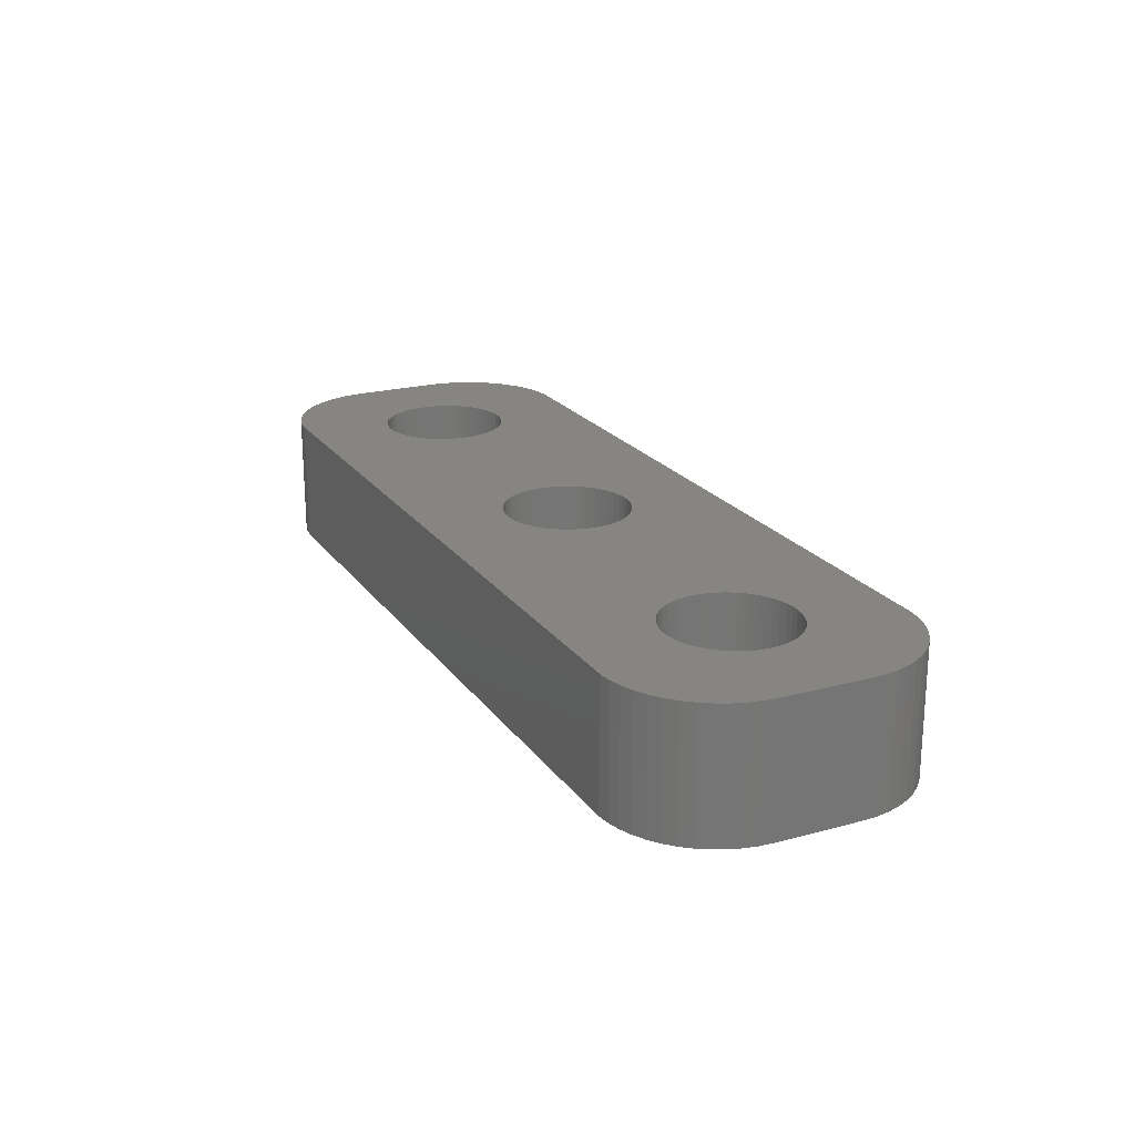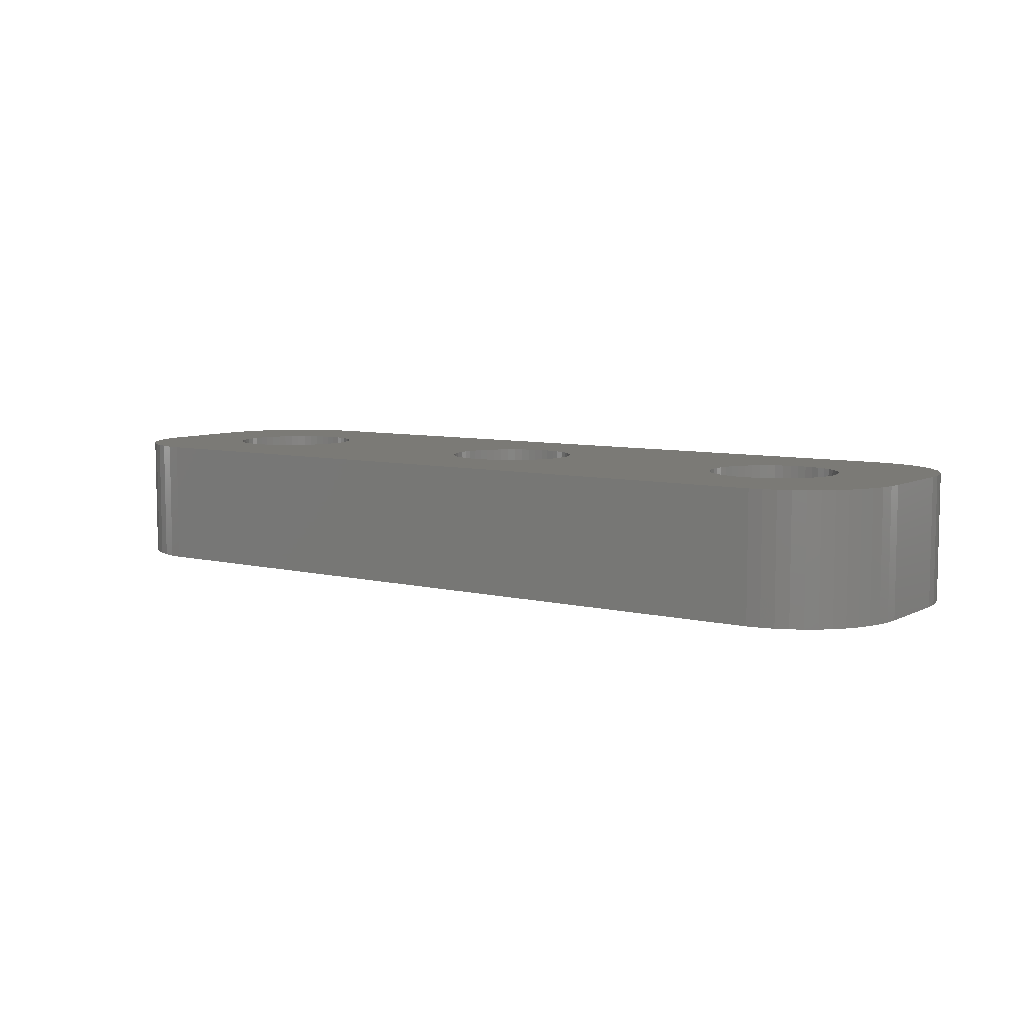
<metadata>
{"format":"stl","ext":"stl","renderer":"f3d","projection":"perspective","resolution":1024,"background":"white","views":[{"elev":21.3,"azim":-115.7,"up":"+Z"},{"elev":7.2,"azim":35.2,"up":"+Z"}]}
</metadata>
<code>
# stl→obj: 404 verts, 816 faces
v -6 0 0
v -6.012 0.188 3
v -6.012 0.188 0
v -6 0 3
v -9 0 3
v -8.988 0.188 0
v -8.988 0.188 3
v -9 0 0
v -7.594 1.497 0
v -7.406 1.497 3
v -7.594 1.497 3
v -7.406 1.497 0
v -7.406 -1.497 0
v -7.594 -1.497 3
v -7.406 -1.497 3
v -7.594 -1.497 0
v -6.544 1.156 0
v -6.407 1.027 3
v -6.544 1.156 3
v -6.407 1.027 0
v -8.593 1.027 0
v -8.456 1.156 3
v -8.593 1.027 3
v -8.456 1.156 0
v -8.139 1.357 0
v -7.964 1.427 3
v -8.139 1.357 3
v -7.964 1.427 0
v -6.105 0.5522 0
v -6.186 0.7226 3
v -6.186 0.7226 0
v -6.105 0.5522 3
v -6.047 0.373 3
v -6.047 0.373 0
v -7.036 1.427 0
v -6.861 1.357 3
v -7.036 1.427 3
v -6.861 1.357 0
v -7.219 1.473 0
v -7.219 1.473 3
v -6.696 1.266 3
v -6.696 1.266 0
v -8.895 0.5522 3
v -8.814 0.7226 0
v -8.814 0.7226 3
v -8.895 0.5522 0
v -8.953 0.373 3
v -8.953 0.373 0
v -7.781 1.473 0
v -7.781 1.473 3
v -6.047 -0.373 0
v -6.012 -0.188 3
v -6.012 -0.188 0
v -6.047 -0.373 3
v -7.219 -1.473 0
v -7.219 -1.473 3
v -6.861 -1.357 0
v -7.036 -1.427 3
v -6.861 -1.357 3
v -7.036 -1.427 0
v -6.286 0.8817 0
v -6.286 0.8817 3
v -8.714 0.8817 0
v -8.714 0.8817 3
v -8.304 1.266 0
v -8.304 1.266 3
v -6.696 -1.266 0
v -6.696 -1.266 3
v -6.407 -1.027 0
v -6.544 -1.156 3
v -6.407 -1.027 3
v -6.544 -1.156 0
v -6.186 -0.7226 0
v -6.105 -0.5522 3
v -6.105 -0.5522 0
v -6.186 -0.7226 3
v -6.286 -0.8817 3
v -6.286 -0.8817 0
v -8.456 -1.156 0
v -8.593 -1.027 3
v -8.456 -1.156 3
v -8.593 -1.027 0
v -8.714 -0.8817 3
v -8.814 -0.7226 0
v -8.814 -0.7226 3
v -8.714 -0.8817 0
v -8.895 -0.5522 3
v -8.953 -0.373 0
v -8.953 -0.373 3
v -8.895 -0.5522 0
v -7.781 -1.473 3
v -7.781 -1.473 0
v -7.964 -1.427 0
v -8.139 -1.357 3
v -7.964 -1.427 3
v -8.139 -1.357 0
v -8.988 -0.188 0
v -8.988 -0.188 3
v -8.304 -1.266 3
v -8.304 -1.266 0
v 1.5 0 0
v 1.488 0.188 3
v 1.488 0.188 0
v 1.5 0 3
v -1.5 0 3
v -1.488 0.188 0
v -1.488 0.188 3
v -1.5 0 0
v -0.09418 1.497 0
v 0.09418 1.497 3
v -0.09418 1.497 3
v 0.09418 1.497 0
v 0.09418 -1.497 0
v -0.09418 -1.497 3
v 0.09418 -1.497 3
v -0.09418 -1.497 0
v 0.9561 1.156 0
v 1.093 1.027 3
v 0.9561 1.156 3
v 1.093 1.027 0
v -1.093 1.027 0
v -0.9561 1.156 3
v -1.093 1.027 3
v -0.9561 1.156 0
v -0.6387 1.357 0
v -0.4635 1.427 3
v -0.6387 1.357 3
v -0.4635 1.427 0
v 1.395 0.5522 0
v 1.314 0.7226 3
v 1.314 0.7226 0
v 1.395 0.5522 3
v 1.453 0.373 3
v 1.453 0.373 0
v 0.4635 1.427 0
v 0.6387 1.357 3
v 0.4635 1.427 3
v 0.6387 1.357 0
v 0.2811 1.473 0
v 0.2811 1.473 3
v 0.8037 1.266 3
v 0.8037 1.266 0
v -1.395 0.5522 3
v -1.314 0.7226 0
v -1.314 0.7226 3
v -1.395 0.5522 0
v -1.214 0.8817 0
v -1.214 0.8817 3
v -1.453 0.373 3
v -1.453 0.373 0
v -0.8037 1.266 3
v -0.8037 1.266 0
v -0.2811 1.473 0
v -0.2811 1.473 3
v 1.395 -0.5522 0
v 1.453 -0.373 3
v 1.453 -0.373 0
v 1.395 -0.5522 3
v 0.2811 -1.473 0
v 0.2811 -1.473 3
v 1.214 0.8817 0
v 1.214 0.8817 3
v 1.093 -1.027 0
v 0.9561 -1.156 3
v 1.093 -1.027 3
v 0.9561 -1.156 0
v 1.488 -0.188 3
v 1.488 -0.188 0
v -1.314 -0.7226 3
v -1.395 -0.5522 0
v -1.395 -0.5522 3
v -1.314 -0.7226 0
v 0.6387 -1.357 0
v 0.4635 -1.427 3
v 0.6387 -1.357 3
v 0.4635 -1.427 0
v 0.8037 -1.266 0
v 0.8037 -1.266 3
v 1.314 -0.7226 0
v 1.314 -0.7226 3
v 1.214 -0.8817 3
v 1.214 -0.8817 0
v -0.4635 -1.427 0
v -0.6387 -1.357 3
v -0.4635 -1.427 3
v -0.6387 -1.357 0
v -0.9561 -1.156 0
v -1.093 -1.027 3
v -0.9561 -1.156 3
v -1.093 -1.027 0
v -1.453 -0.373 0
v -1.453 -0.373 3
v -0.8037 -1.266 0
v -0.8037 -1.266 3
v -0.2811 -1.473 0
v -0.2811 -1.473 3
v -1.214 -0.8817 3
v -1.214 -0.8817 0
v -1.488 -0.188 0
v -1.488 -0.188 3
v 9 0 0
v 8.988 0.188 3
v 8.988 0.188 0
v 9 0 3
v 6.012 -0.188 3
v 6 0 0
v 6 0 3
v 6.012 -0.188 0
v 7.219 1.473 0
v 7.406 1.497 3
v 7.219 1.473 3
v 7.406 1.497 0
v 7.781 -1.473 0
v 7.594 -1.497 3
v 7.781 -1.473 3
v 7.594 -1.497 0
v 8.593 -1.027 0
v 8.714 -0.8817 3
v 8.714 -0.8817 0
v 8.593 -1.027 3
v 8.456 1.156 0
v 8.593 1.027 3
v 8.456 1.156 3
v 8.593 1.027 0
v 6.286 0.8817 3
v 6.407 1.027 0
v 6.407 1.027 3
v 6.286 0.8817 0
v 6.696 1.266 0
v 6.861 1.357 3
v 6.696 1.266 3
v 6.861 1.357 0
v 8.895 -0.5522 0
v 8.953 -0.373 3
v 8.953 -0.373 0
v 8.895 -0.5522 3
v 8.895 0.5522 0
v 8.814 0.7226 3
v 8.814 0.7226 0
v 8.895 0.5522 3
v 8.953 0.373 3
v 8.953 0.373 0
v 7.781 1.473 0
v 7.964 1.427 3
v 7.781 1.473 3
v 7.964 1.427 0
v 7.594 1.497 0
v 7.594 1.497 3
v 8.139 1.357 0
v 8.304 1.266 3
v 8.139 1.357 3
v 8.304 1.266 0
v 6.047 0.373 3
v 6.105 0.5522 0
v 6.105 0.5522 3
v 6.047 0.373 0
v 6.186 0.7226 3
v 6.186 0.7226 0
v 6.012 0.188 3
v 6.012 0.188 0
v 6.544 1.156 0
v 6.544 1.156 3
v 7.036 1.427 0
v 7.036 1.427 3
v 7.964 -1.427 0
v 7.964 -1.427 3
v 8.714 0.8817 0
v 8.714 0.8817 3
v 8.814 -0.7226 3
v 8.814 -0.7226 0
v 8.988 -0.188 3
v 8.988 -0.188 0
v 6.286 -0.8817 3
v 6.186 -0.7226 0
v 6.186 -0.7226 3
v 6.286 -0.8817 0
v 6.544 -1.156 0
v 6.407 -1.027 3
v 6.544 -1.156 3
v 6.407 -1.027 0
v 6.047 -0.373 3
v 6.047 -0.373 0
v 8.456 -1.156 0
v 8.304 -1.266 3
v 8.456 -1.156 3
v 8.304 -1.266 0
v 6.105 -0.5522 3
v 6.105 -0.5522 0
v 8.139 -1.357 3
v 8.139 -1.357 0
v 7.406 -1.497 3
v 7.406 -1.497 0
v 7.219 -1.473 3
v 7.219 -1.473 0
v 7.036 -1.427 0
v 6.861 -1.357 3
v 7.036 -1.427 3
v 6.861 -1.357 0
v 6.696 -1.266 3
v 6.696 -1.266 0
v -11 -1 0
v -11 1 3
v -11 1 0
v -11 -1 3
v -10.98 -1.313 0
v -10.98 -1.313 3
v -10.98 1.313 3
v -10.98 1.313 0
v -10.32 -2.711 0
v -10.52 -2.469 3
v -10.52 -2.469 0
v -10.32 -2.711 3
v 11 1 3
v 10.98 1.313 3
v 11 -1 3
v 10.92 1.622 3
v 10.82 1.92 3
v 10.69 2.204 3
v 10.52 2.469 3
v 10.98 -1.313 3
v 10.32 2.711 3
v 10.09 2.926 3
v 10.92 -1.622 3
v 9.84 3.111 3
v 10.82 -1.92 3
v 9.564 3.262 3
v 9.273 3.378 3
v 10.69 -2.204 3
v 10.52 -2.469 3
v 8.968 3.456 3
v 8.657 3.495 3
v -8.657 3.495 3
v -8.968 3.456 3
v -9.273 3.378 3
v -9.564 3.262 3
v -9.84 3.111 3
v -10.09 2.926 3
v -10.32 2.711 3
v -10.52 2.469 3
v 10.32 -2.711 3
v 10.09 -2.926 3
v 9.84 -3.111 3
v 9.564 -3.262 3
v 9.273 -3.378 3
v 8.968 -3.456 3
v 8.657 -3.495 3
v -8.657 -3.495 3
v -8.968 -3.456 3
v -9.564 -3.262 3
v -10.09 -2.926 3
v -10.82 -1.92 3
v -10.69 2.204 3
v -10.82 1.92 3
v -9.273 -3.378 3
v -10.92 1.622 3
v -9.84 -3.111 3
v -10.69 -2.204 3
v -10.92 -1.622 3
v 11 -1 0
v 10.98 -1.313 0
v 8.657 3.495 0
v -8.657 3.495 0
v 8.968 3.456 0
v -8.657 -3.495 0
v 8.657 -3.495 0
v -8.968 3.456 0
v -8.968 -3.456 0
v 10.52 -2.469 0
v 10.32 -2.711 0
v 11 1 0
v -9.564 3.262 0
v -9.84 3.111 0
v 10.98 1.313 0
v 10.09 2.926 0
v 9.84 3.111 0
v 10.92 -1.622 0
v 10.82 -1.92 0
v 10.69 -2.204 0
v 10.09 -2.926 0
v 10.92 1.622 0
v 9.84 -3.111 0
v 10.82 1.92 0
v 9.564 -3.262 0
v 9.273 -3.378 0
v 10.69 2.204 0
v 10.52 2.469 0
v 8.968 -3.456 0
v -9.273 -3.378 0
v -9.564 -3.262 0
v -9.84 -3.111 0
v -10.09 -2.926 0
v 10.32 2.711 0
v 9.564 3.262 0
v 9.273 3.378 0
v -10.09 2.926 0
v -10.52 2.469 0
v -10.82 1.92 0
v -10.69 -2.204 0
v -10.82 -1.92 0
v -9.273 3.378 0
v -10.92 -1.622 0
v -10.32 2.711 0
v -10.69 2.204 0
v -10.92 1.622 0
f 1 2 3
f 2 1 4
f 5 6 7
f 6 5 8
f 9 10 11
f 10 9 12
f 13 14 15
f 14 13 16
f 17 18 19
f 18 17 20
f 21 22 23
f 22 21 24
f 25 26 27
f 26 25 28
f 29 30 31
f 30 29 32
f 3 33 34
f 33 3 2
f 35 36 37
f 36 35 38
f 39 37 40
f 37 39 35
f 38 41 36
f 41 38 42
f 43 44 45
f 44 43 46
f 47 46 43
f 46 47 48
f 49 11 50
f 11 49 9
f 51 52 53
f 52 51 54
f 55 15 56
f 15 55 13
f 57 58 59
f 58 57 60
f 34 32 29
f 32 34 33
f 61 18 20
f 18 61 62
f 31 62 61
f 62 31 30
f 12 40 10
f 40 12 39
f 42 19 41
f 19 42 17
f 45 63 64
f 63 45 44
f 64 21 23
f 21 64 63
f 7 48 47
f 48 7 6
f 65 27 66
f 27 65 25
f 24 66 22
f 66 24 65
f 28 50 26
f 50 28 49
f 53 4 1
f 4 53 52
f 67 59 68
f 59 67 57
f 69 70 71
f 70 69 72
f 73 74 75
f 74 73 76
f 69 77 78
f 77 69 71
f 79 80 81
f 80 79 82
f 83 84 85
f 84 83 86
f 87 88 89
f 88 87 90
f 60 56 58
f 56 60 55
f 72 68 70
f 68 72 67
f 75 54 51
f 54 75 74
f 78 76 73
f 76 78 77
f 16 91 14
f 91 16 92
f 93 94 95
f 94 93 96
f 92 95 91
f 95 92 93
f 80 86 83
f 86 80 82
f 85 90 87
f 90 85 84
f 89 97 98
f 97 89 88
f 98 8 5
f 8 98 97
f 96 99 94
f 99 96 100
f 100 81 99
f 81 100 79
f 101 102 103
f 102 101 104
f 105 106 107
f 106 105 108
f 109 110 111
f 110 109 112
f 113 114 115
f 114 113 116
f 117 118 119
f 118 117 120
f 121 122 123
f 122 121 124
f 125 126 127
f 126 125 128
f 129 130 131
f 130 129 132
f 103 133 134
f 133 103 102
f 135 136 137
f 136 135 138
f 139 137 140
f 137 139 135
f 138 141 136
f 141 138 142
f 143 144 145
f 144 143 146
f 145 147 148
f 147 145 144
f 149 146 143
f 146 149 150
f 124 151 122
f 151 124 152
f 153 111 154
f 111 153 109
f 155 156 157
f 156 155 158
f 159 115 160
f 115 159 113
f 134 132 129
f 132 134 133
f 161 118 120
f 118 161 162
f 131 162 161
f 162 131 130
f 112 140 110
f 140 112 139
f 142 119 141
f 119 142 117
f 148 121 123
f 121 148 147
f 107 150 149
f 150 107 106
f 152 127 151
f 127 152 125
f 128 154 126
f 154 128 153
f 163 164 165
f 164 163 166
f 157 167 168
f 167 157 156
f 169 170 171
f 170 169 172
f 173 174 175
f 174 173 176
f 177 175 178
f 175 177 173
f 179 158 155
f 158 179 180
f 163 181 182
f 181 163 165
f 168 104 101
f 104 168 167
f 183 184 185
f 184 183 186
f 187 188 189
f 188 187 190
f 171 191 192
f 191 171 170
f 176 160 174
f 160 176 159
f 166 178 164
f 178 166 177
f 182 180 179
f 180 182 181
f 193 189 194
f 189 193 187
f 195 185 196
f 185 195 183
f 197 172 169
f 172 197 198
f 192 199 200
f 199 192 191
f 200 108 105
f 108 200 199
f 186 194 184
f 194 186 193
f 116 196 114
f 196 116 195
f 188 198 197
f 198 188 190
f 201 202 203
f 202 201 204
f 205 206 207
f 206 205 208
f 209 210 211
f 210 209 212
f 213 214 215
f 214 213 216
f 217 218 219
f 218 217 220
f 221 222 223
f 222 221 224
f 225 226 227
f 226 225 228
f 229 230 231
f 230 229 232
f 233 234 235
f 234 233 236
f 237 238 239
f 238 237 240
f 203 241 242
f 241 203 202
f 243 244 245
f 244 243 246
f 247 245 248
f 245 247 243
f 249 250 251
f 250 249 252
f 253 254 255
f 254 253 256
f 257 228 225
f 228 257 258
f 259 256 253
f 256 259 260
f 261 231 262
f 231 261 229
f 263 211 264
f 211 263 209
f 265 215 266
f 215 265 213
f 242 240 237
f 240 242 241
f 267 222 224
f 222 267 268
f 239 268 267
f 268 239 238
f 212 248 210
f 248 212 247
f 246 251 244
f 251 246 249
f 252 223 250
f 223 252 221
f 255 258 257
f 258 255 254
f 207 260 259
f 260 207 206
f 226 262 227
f 262 226 261
f 232 264 230
f 264 232 263
f 219 269 270
f 269 219 218
f 235 271 272
f 271 235 234
f 273 274 275
f 274 273 276
f 277 278 279
f 278 277 280
f 281 208 205
f 208 281 282
f 283 284 285
f 284 283 286
f 270 236 233
f 236 270 269
f 272 204 201
f 204 272 271
f 287 282 281
f 282 287 288
f 275 288 287
f 288 275 274
f 217 285 220
f 285 217 283
f 286 289 284
f 289 286 290
f 290 266 289
f 266 290 265
f 216 291 214
f 291 216 292
f 292 293 291
f 293 292 294
f 278 276 273
f 276 278 280
f 295 296 297
f 296 295 298
f 294 297 293
f 297 294 295
f 298 299 296
f 299 298 300
f 300 279 299
f 279 300 277
f 301 302 303
f 302 301 304
f 305 304 301
f 304 305 306
f 303 307 308
f 307 303 302
f 309 310 311
f 310 309 312
f 240 313 314
f 313 204 315
f 238 314 316
f 271 315 204
f 238 316 317
f 234 315 271
f 268 317 318
f 236 315 234
f 268 318 319
f 315 236 320
f 222 319 321
f 269 320 236
f 222 321 322
f 320 269 323
f 223 322 324
f 323 269 325
f 223 324 326
f 218 325 269
f 250 326 327
f 325 218 328
f 328 218 329
f 313 202 204
f 250 327 330
f 313 241 202
f 313 240 241
f 314 238 240
f 317 268 238
f 251 330 331
f 319 222 268
f 322 223 222
f 326 250 223
f 330 251 250
f 331 244 251
f 331 245 244
f 331 248 245
f 331 210 248
f 331 211 210
f 331 264 211
f 331 230 264
f 331 231 230
f 141 231 331
f 231 141 262
f 259 104 207
f 102 259 253
f 133 253 255
f 132 255 257
f 130 257 225
f 162 225 227
f 119 262 141
f 259 102 104
f 253 133 102
f 255 132 133
f 257 130 132
f 225 162 130
f 227 118 162
f 227 119 118
f 262 119 227
f 331 136 141
f 331 137 136
f 331 140 137
f 331 110 140
f 331 111 110
f 332 111 331
f 107 4 105
f 2 107 149
f 33 149 143
f 32 143 145
f 30 145 148
f 62 148 123
f 18 123 122
f 19 122 151
f 332 151 127
f 332 127 126
f 107 2 4
f 332 126 154
f 111 332 154
f 149 33 2
f 143 32 33
f 145 30 32
f 148 62 30
f 123 18 62
f 122 19 18
f 151 332 41
f 151 41 19
f 41 332 36
f 36 332 37
f 37 332 40
f 40 332 10
f 10 332 11
f 332 50 11
f 332 26 50
f 332 27 26
f 333 27 332
f 27 333 66
f 334 66 333
f 335 66 334
f 66 335 22
f 336 22 335
f 337 22 336
f 22 337 23
f 338 23 337
f 339 23 338
f 23 339 64
f 220 329 218
f 329 220 340
f 340 220 341
f 285 341 220
f 341 285 342
f 342 285 343
f 284 343 285
f 343 284 344
f 344 284 345
f 289 345 284
f 345 289 346
f 266 346 289
f 215 346 266
f 214 346 215
f 291 346 214
f 293 346 291
f 297 346 293
f 296 346 297
f 299 346 296
f 178 299 279
f 164 279 278
f 104 205 207
f 167 205 104
f 205 167 281
f 156 281 167
f 281 156 287
f 158 287 156
f 287 158 275
f 180 275 158
f 275 180 273
f 181 273 180
f 273 181 278
f 165 278 181
f 164 278 165
f 279 164 178
f 299 178 346
f 175 346 178
f 174 346 175
f 160 346 174
f 115 346 160
f 114 346 115
f 347 114 196
f 4 200 105
f 52 200 4
f 200 52 192
f 54 192 52
f 192 54 171
f 74 171 54
f 171 74 169
f 76 169 74
f 169 76 197
f 77 197 76
f 197 77 188
f 71 188 77
f 188 71 189
f 70 189 71
f 189 70 194
f 68 194 70
f 347 194 68
f 194 347 184
f 184 347 185
f 185 347 196
f 347 68 59
f 347 59 58
f 347 58 56
f 347 56 15
f 347 15 14
f 114 347 346
f 91 347 14
f 95 347 91
f 94 347 95
f 348 94 99
f 349 99 81
f 350 81 80
f 310 80 83
f 351 83 85
f 306 85 87
f 304 87 89
f 94 348 347
f 304 89 98
f 304 98 5
f 352 64 339
f 304 5 302
f 353 64 352
f 87 304 306
f 64 353 45
f 99 354 348
f 355 45 353
f 99 349 354
f 307 45 355
f 81 356 349
f 45 307 43
f 81 350 356
f 302 43 307
f 80 312 350
f 43 302 47
f 80 310 312
f 47 302 7
f 83 357 310
f 7 302 5
f 83 351 357
f 85 358 351
f 85 306 358
f 320 359 315
f 359 320 360
f 361 332 331
f 332 361 362
f 363 331 330
f 331 363 361
f 364 346 347
f 346 364 365
f 362 333 332
f 333 362 366
f 367 347 348
f 347 367 364
f 340 368 329
f 368 340 369
f 315 370 313
f 370 315 359
f 371 336 335
f 336 371 372
f 313 373 314
f 373 313 370
f 374 324 322
f 324 374 375
f 233 359 360
f 359 201 370
f 270 360 376
f 203 370 201
f 270 376 377
f 242 370 203
f 219 377 378
f 237 370 242
f 219 378 368
f 370 237 373
f 217 368 369
f 239 373 237
f 217 369 379
f 373 239 380
f 283 379 381
f 380 239 382
f 283 381 383
f 267 382 239
f 286 383 384
f 382 267 385
f 385 267 386
f 359 272 201
f 286 384 387
f 359 235 272
f 359 233 235
f 360 270 233
f 377 219 270
f 290 387 365
f 368 217 219
f 379 283 217
f 383 286 283
f 387 290 286
f 365 265 290
f 365 213 265
f 365 216 213
f 365 292 216
f 365 294 292
f 365 295 294
f 365 298 295
f 365 300 298
f 177 300 365
f 300 177 277
f 208 101 206
f 168 208 282
f 157 282 288
f 155 288 274
f 179 274 276
f 182 276 280
f 166 277 177
f 208 168 101
f 282 157 168
f 288 155 157
f 274 179 155
f 276 182 179
f 280 163 182
f 280 166 163
f 277 166 280
f 365 173 177
f 365 176 173
f 365 159 176
f 365 113 159
f 365 116 113
f 364 116 365
f 199 1 108
f 53 199 191
f 51 191 170
f 75 170 172
f 73 172 198
f 78 198 190
f 69 190 187
f 72 187 193
f 364 193 186
f 364 186 183
f 199 53 1
f 364 183 195
f 116 364 195
f 191 51 53
f 170 75 51
f 172 73 75
f 198 78 73
f 190 69 78
f 187 72 69
f 193 364 67
f 193 67 72
f 67 364 57
f 57 364 60
f 60 364 55
f 55 364 13
f 13 364 16
f 364 92 16
f 364 93 92
f 364 96 93
f 367 96 364
f 96 367 100
f 388 100 367
f 389 100 388
f 100 389 79
f 390 79 389
f 391 79 390
f 79 391 82
f 309 82 391
f 311 82 309
f 82 311 86
f 224 386 267
f 386 224 392
f 392 224 374
f 221 374 224
f 374 221 375
f 375 221 393
f 252 393 221
f 393 252 394
f 394 252 363
f 249 363 252
f 363 249 361
f 246 361 249
f 243 361 246
f 247 361 243
f 212 361 247
f 209 361 212
f 263 361 209
f 232 361 263
f 229 361 232
f 142 229 261
f 117 261 226
f 101 260 206
f 103 260 101
f 260 103 256
f 134 256 103
f 256 134 254
f 129 254 134
f 254 129 258
f 131 258 129
f 258 131 228
f 161 228 131
f 228 161 226
f 120 226 161
f 117 226 120
f 261 117 142
f 229 142 361
f 138 361 142
f 135 361 138
f 139 361 135
f 112 361 139
f 109 361 112
f 362 109 153
f 1 106 108
f 3 106 1
f 106 3 150
f 34 150 3
f 150 34 146
f 29 146 34
f 146 29 144
f 31 144 29
f 144 31 147
f 61 147 31
f 147 61 121
f 20 121 61
f 121 20 124
f 17 124 20
f 124 17 152
f 42 152 17
f 362 152 42
f 152 362 125
f 125 362 128
f 128 362 153
f 362 42 38
f 362 38 35
f 362 35 39
f 362 39 12
f 362 12 9
f 109 362 361
f 49 362 9
f 28 362 49
f 25 362 28
f 366 25 65
f 371 65 24
f 395 24 21
f 396 21 63
f 397 63 44
f 308 44 46
f 303 46 48
f 25 366 362
f 303 48 6
f 303 6 8
f 398 86 311
f 303 8 301
f 399 86 398
f 46 303 308
f 86 399 84
f 65 400 366
f 401 84 399
f 65 371 400
f 305 84 401
f 24 372 371
f 84 305 90
f 24 395 372
f 301 90 305
f 21 402 395
f 90 301 88
f 21 396 402
f 88 301 97
f 63 403 396
f 97 301 8
f 63 397 403
f 44 404 397
f 44 308 404
f 398 351 399
f 351 398 357
f 404 353 397
f 353 404 355
f 397 352 403
f 352 397 353
f 400 335 334
f 335 400 371
f 366 334 333
f 334 366 400
f 394 330 327
f 330 394 363
f 319 392 321
f 392 319 386
f 318 386 319
f 386 318 385
f 392 322 321
f 322 392 374
f 401 306 305
f 306 401 358
f 311 357 398
f 357 311 310
f 381 341 342
f 341 381 379
f 323 360 320
f 360 323 376
f 328 377 325
f 377 328 378
f 308 355 404
f 355 308 307
f 395 338 337
f 338 395 402
f 403 339 396
f 339 403 352
f 396 338 402
f 338 396 339
f 316 382 317
f 382 316 380
f 314 380 316
f 380 314 373
f 393 327 326
f 327 393 394
f 375 326 324
f 326 375 393
f 399 358 401
f 358 399 351
f 389 354 349
f 354 389 388
f 388 348 354
f 348 388 367
f 390 349 356
f 349 390 389
f 391 356 350
f 356 391 390
f 309 350 312
f 350 309 391
f 384 343 344
f 343 384 383
f 383 342 343
f 342 383 381
f 379 340 341
f 340 379 369
f 365 345 346
f 345 365 387
f 325 376 323
f 376 325 377
f 329 378 328
f 378 329 368
f 372 337 336
f 337 372 395
f 317 385 318
f 385 317 382
f 387 344 345
f 344 387 384

</code>
